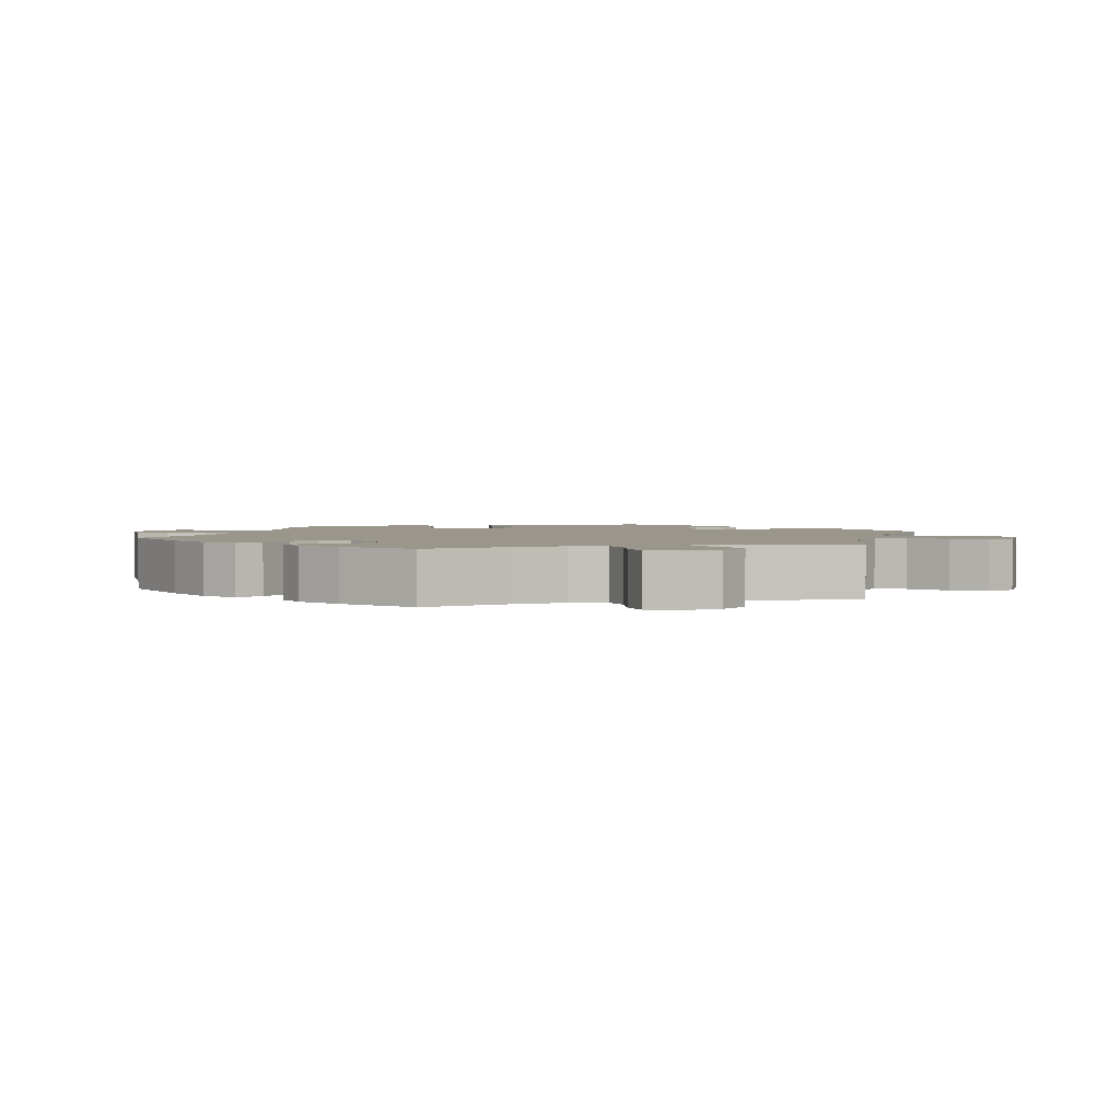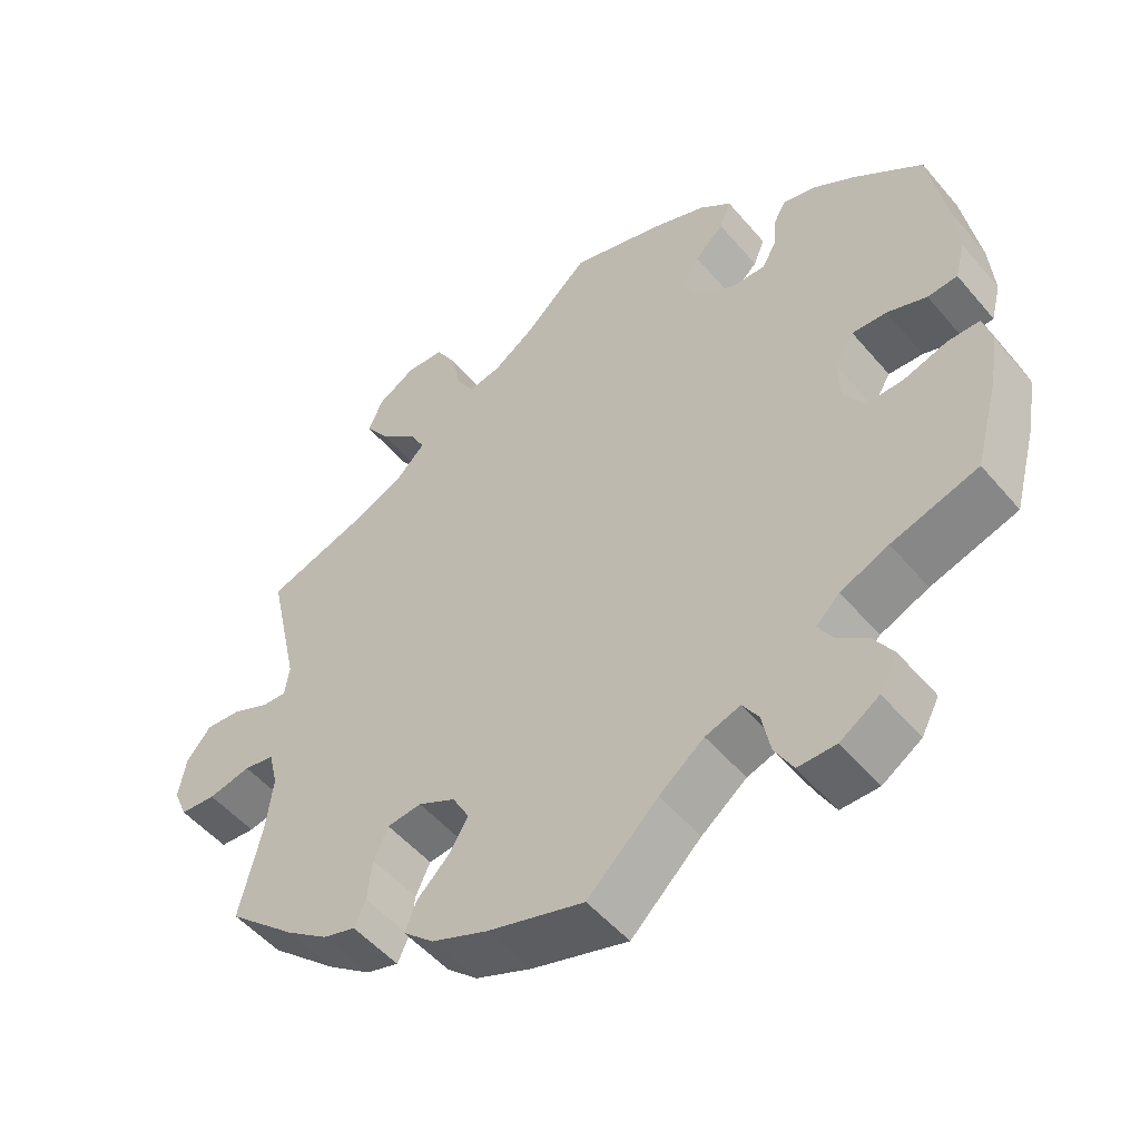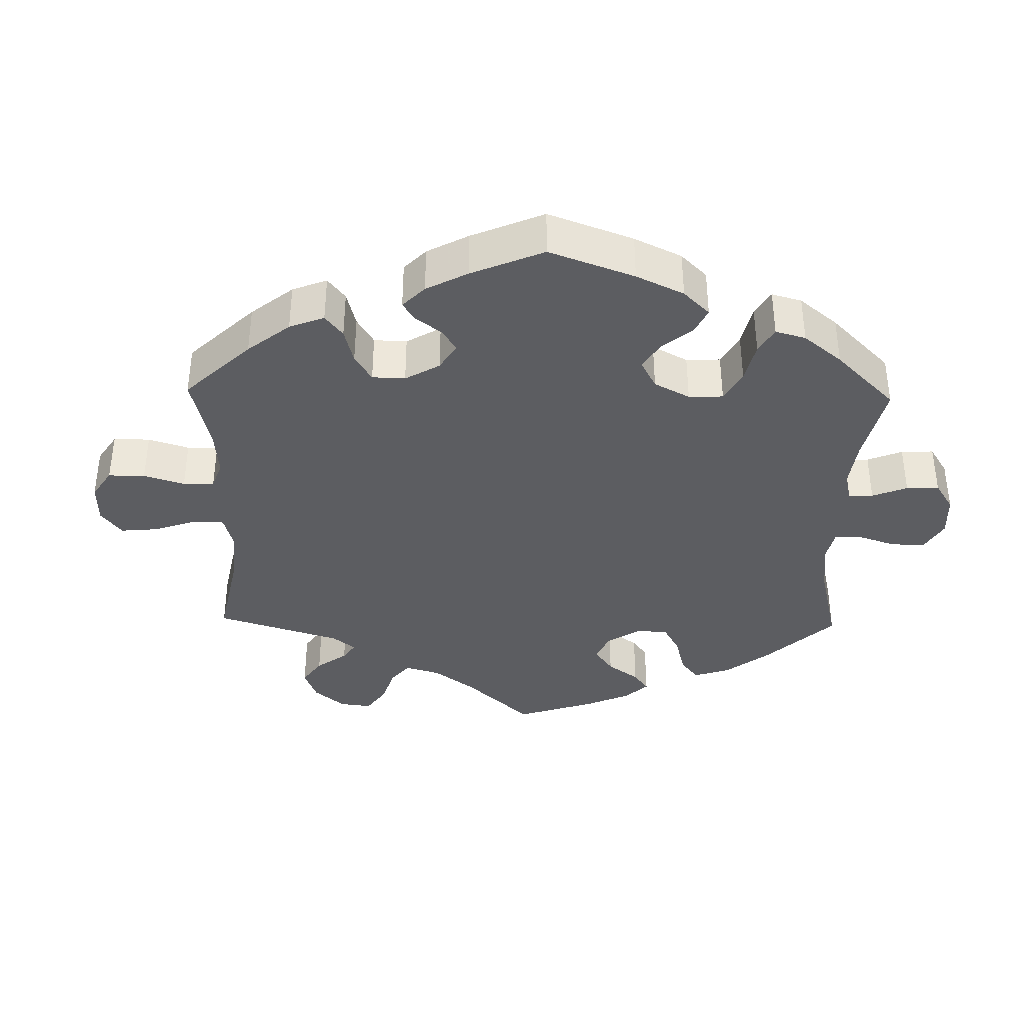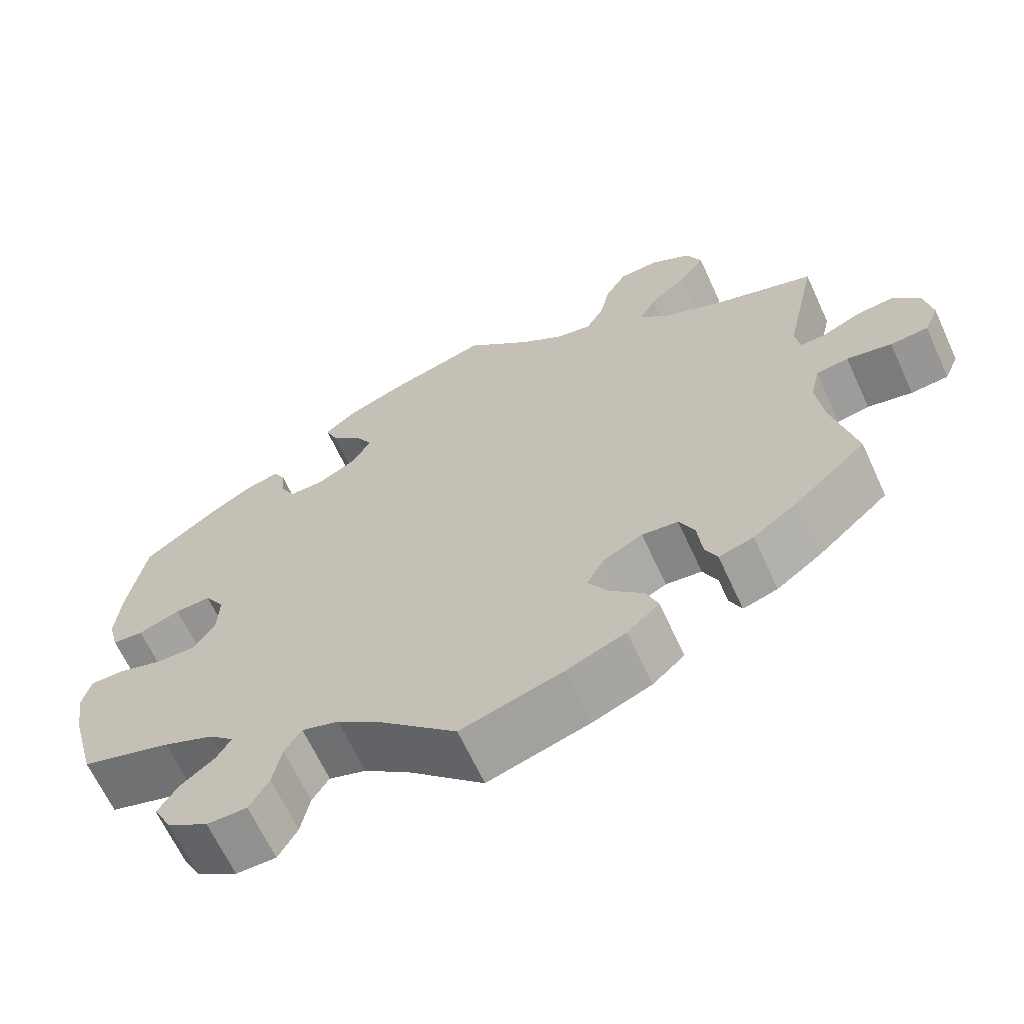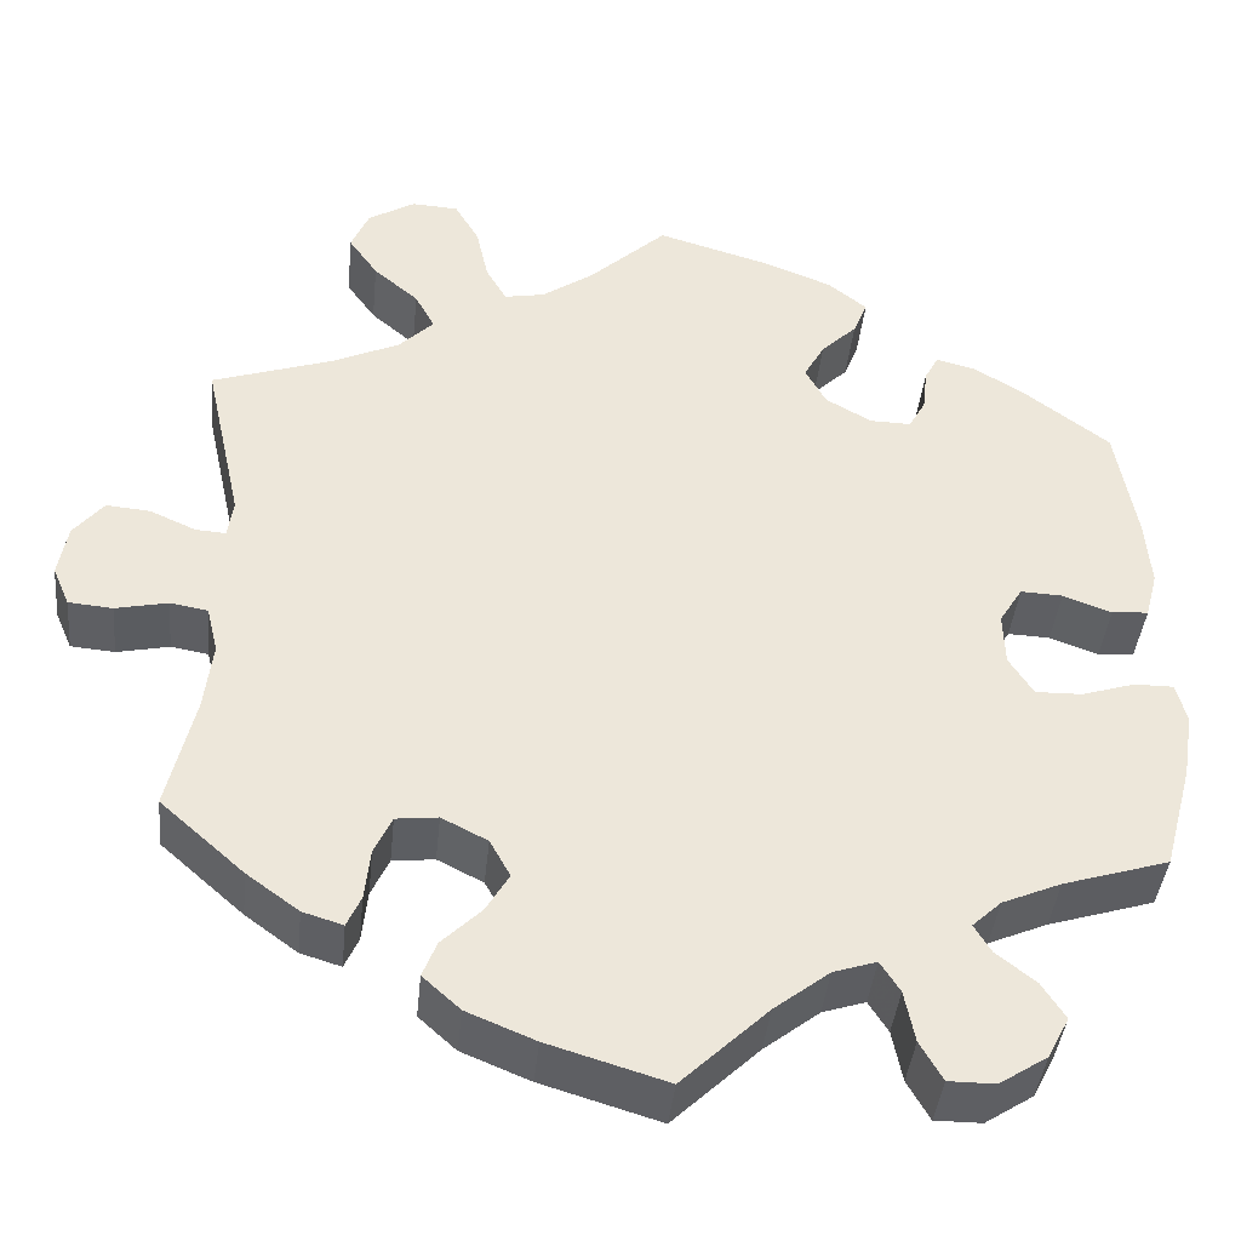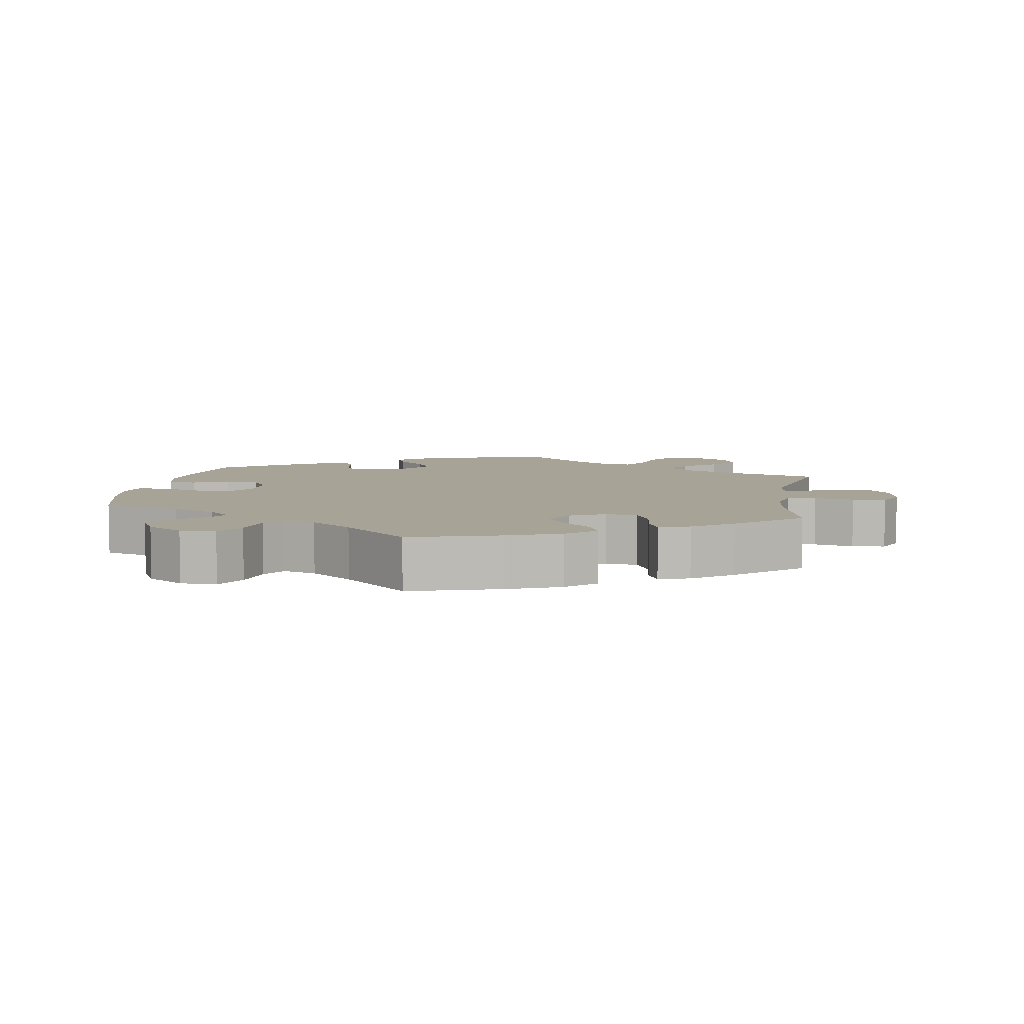
<metadata>
{"format":"obj","ext":"obj","renderer":"f3d","projection":"perspective","resolution":1024,"background":"white","views":[{"elev":2.4,"azim":-105.1,"up":"+Y"},{"elev":-51.4,"azim":38.9,"up":"+Z"},{"elev":-37.1,"azim":58.7,"up":"+Y"},{"elev":-65.5,"azim":-155.3,"up":"+Z"},{"elev":-40.6,"azim":-5.7,"up":"+Z"},{"elev":6.7,"azim":-170.9,"up":"+Y"}]}
</metadata>
<code>
v 0.387 0.07 -0.324
v 0.324 0.07 -0.351
v 0.293 0.07 -0.38
v 0.311 0.07 -0.41
v 0.353 0.07 -0.443
v 0.378 0.07 -0.482
v 0.355 0.07 -0.526
v 0.304 0.07 -0.559
v 0.254 0.07 -0.559
v 0.23 0.07 -0.517
v 0.219 0.07 -0.462
v 0.198 0.07 -0.429
v 0.152 0.07 -0.444
v 0.093 0.07 -0.49
v 0.001 0.07 -0.578
v -0.126 0.07 -0.54
v -0.199 0.07 -0.51
v -0.239 0.07 -0.474
v -0.224 0.07 -0.436
v -0.182 0.07 -0.395
v -0.157 0.07 -0.353
v -0.179 0.07 -0.313
v -0.228 0.07 -0.288
v -0.273 0.07 -0.293
v -0.292 0.07 -0.334
v -0.298 0.07 -0.389
v -0.313 0.07 -0.422
v -0.356 0.07 -0.409
v -0.412 0.07 -0.368
v -0.501 0.07 -0.289
v -0.472 0.07 -0.166
v -0.463 0.07 -0.092
v -0.475 0.07 -0.042
v -0.515 0.07 -0.035
v -0.571 0.07 -0.047
v -0.618 0.07 -0.043
v -0.636 0.07 -0.001
v -0.626 0.07 0.055
v -0.594 0.07 0.094
v -0.547 0.07 0.09
v -0.498 0.07 0.068
v -0.466 0.07 0.066
v -0.46 0.07 0.107
v -0.5 0.07 0.289
v -0.371 0.07 0.332
v -0.299 0.07 0.365
v -0.262 0.07 0.402
v -0.283 0.07 0.441
v -0.331 0.07 0.482
v -0.362 0.07 0.526
v -0.343 0.07 0.57
v -0.293 0.07 0.6
v -0.243 0.07 0.597
v -0.217 0.07 0.552
v -0.204 0.07 0.493
v -0.182 0.07 0.455
v -0.139 0.07 0.463
v -0.084 0.07 0.501
v -0.001 0.07 0.578
v 0.122 0.07 0.542
v 0.193 0.07 0.514
v 0.234 0.07 0.481
v 0.219 0.07 0.444
v 0.181 0.07 0.407
v 0.159 0.07 0.367
v 0.181 0.07 0.326
v 0.23 0.07 0.298
v 0.274 0.07 0.297
v 0.292 0.07 0.329
v 0.297 0.07 0.375
v 0.312 0.07 0.403
v 0.355 0.07 0.392
v 0.411 0.07 0.357
v 0.5 0.07 0.29
v 0.522 0.07 0.164
v 0.528 0.07 0.09
v 0.515 0.07 0.04
v 0.476 0.07 0.037
v 0.424 0.07 0.056
v 0.379 0.07 0.058
v 0.354 0.07 0.018
v 0.356 0.07 -0.039
v 0.382 0.07 -0.08
v 0.432 0.07 -0.079
v 0.489 0.07 -0.061
v 0.531 0.07 -0.061
v 0.542 0.07 -0.104
v 0.531 0.07 -0.173
v 0.5 0.07 -0.289
v 0.387 0 -0.324
v 0.324 0 -0.351
v 0.293 0 -0.38
v 0.311 0 -0.41
v 0.353 0 -0.443
v 0.378 0 -0.482
v 0.355 0 -0.526
v 0.304 0 -0.559
v 0.254 0 -0.559
v 0.23 0 -0.517
v 0.219 0 -0.462
v 0.198 0 -0.429
v 0.152 0 -0.444
v 0.093 0 -0.49
v 0.001 0 -0.578
v -0.126 0 -0.54
v -0.199 0 -0.51
v -0.239 0 -0.474
v -0.224 0 -0.436
v -0.182 0 -0.395
v -0.157 0 -0.353
v -0.179 0 -0.313
v -0.228 0 -0.288
v -0.273 0 -0.293
v -0.292 0 -0.334
v -0.298 0 -0.389
v -0.313 0 -0.422
v -0.356 0 -0.409
v -0.412 0 -0.368
v -0.501 0 -0.289
v -0.472 0 -0.166
v -0.463 0 -0.092
v -0.475 0 -0.042
v -0.515 0 -0.035
v -0.571 0 -0.047
v -0.618 0 -0.043
v -0.636 0 -0.001
v -0.626 0 0.055
v -0.594 0 0.094
v -0.547 0 0.09
v -0.498 0 0.068
v -0.466 0 0.066
v -0.46 0 0.107
v -0.5 0 0.289
v -0.371 0 0.332
v -0.299 0 0.365
v -0.262 0 0.402
v -0.283 0 0.441
v -0.331 0 0.482
v -0.362 0 0.526
v -0.343 0 0.57
v -0.293 0 0.6
v -0.243 0 0.597
v -0.217 0 0.552
v -0.204 0 0.493
v -0.182 0 0.455
v -0.139 0 0.463
v -0.084 0 0.501
v -0.001 0 0.578
v 0.122 0 0.542
v 0.193 0 0.514
v 0.234 0 0.481
v 0.219 0 0.444
v 0.181 0 0.407
v 0.159 0 0.367
v 0.181 0 0.326
v 0.23 0 0.298
v 0.274 0 0.297
v 0.292 0 0.329
v 0.297 0 0.375
v 0.312 0 0.403
v 0.355 0 0.392
v 0.411 0 0.357
v 0.5 0 0.29
v 0.522 0 0.164
v 0.528 0 0.09
v 0.515 0 0.04
v 0.476 0 0.037
v 0.424 0 0.056
v 0.379 0 0.058
v 0.354 0 0.018
v 0.356 0 -0.039
v 0.382 0 -0.08
v 0.432 0 -0.079
v 0.489 0 -0.061
v 0.531 0 -0.061
v 0.542 0 -0.104
v 0.531 0 -0.173
v 0.5 0 -0.289
f 88 89 1
f 87 88 1 2
f 84 85 86 87
f 83 84 87 2
f 82 83 2 3
f 81 82 3
f 76 77 78 79
f 76 79 80
f 75 76 80
f 74 75 80
f 73 74 80 81
f 69 70 71 72
f 68 69 72 73
f 61 62 63 64
f 61 64 65
f 58 59 60 61
f 57 58 61 65
f 56 57 65 66
f 52 53 54 55
f 52 55 56
f 51 52 56
f 48 49 50 51
f 47 48 51 56
f 46 47 56 66
f 43 44 45
f 42 43 45 46
f 38 39 40 41
f 38 41 42
f 37 38 42
f 34 35 36 37
f 33 34 37 42
f 32 33 42 46
f 28 29 30 31
f 25 26 27 28
f 24 25 28 31
f 23 24 31 32
f 17 18 19 20
f 17 20 21
f 14 15 16 17
f 13 14 17 21
f 12 13 21 22
f 8 9 10 11
f 8 11 12
f 7 8 12
f 4 5 6 7
f 3 4 7 12
f 81 3 12 22
f 68 73 81 22
f 32 46 66 67
f 32 67 68
f 22 23 32 68
f 90 178 177
f 91 90 177 176
f 176 175 174 173
f 91 176 173 172
f 92 91 172 171
f 92 171 170
f 168 167 166 165
f 169 168 165
f 169 165 164
f 169 164 163
f 170 169 163 162
f 161 160 159 158
f 162 161 158 157
f 153 152 151 150
f 154 153 150
f 150 149 148 147
f 154 150 147 146
f 155 154 146 145
f 144 143 142 141
f 145 144 141
f 145 141 140
f 140 139 138 137
f 145 140 137 136
f 155 145 136 135
f 134 133 132
f 135 134 132 131
f 130 129 128 127
f 131 130 127
f 131 127 126
f 126 125 124 123
f 131 126 123 122
f 135 131 122 121
f 120 119 118 117
f 117 116 115 114
f 120 117 114 113
f 121 120 113 112
f 109 108 107 106
f 110 109 106
f 106 105 104 103
f 110 106 103 102
f 111 110 102 101
f 100 99 98 97
f 101 100 97
f 101 97 96
f 96 95 94 93
f 101 96 93 92
f 111 101 92 170
f 111 170 162 157
f 156 155 135 121
f 157 156 121
f 157 121 112 111
f 1 90 91 2
f 2 91 92 3
f 3 92 93 4
f 4 93 94 5
f 5 94 95 6
f 6 95 96 7
f 7 96 97 8
f 8 97 98 9
f 9 98 99 10
f 10 99 100 11
f 11 100 101 12
f 12 101 102 13
f 13 102 103 14
f 14 103 104 15
f 15 104 105 16
f 16 105 106 17
f 17 106 107 18
f 18 107 108 19
f 19 108 109 20
f 20 109 110 21
f 21 110 111 22
f 22 111 112 23
f 23 112 113 24
f 24 113 114 25
f 25 114 115 26
f 26 115 116 27
f 27 116 117 28
f 28 117 118 29
f 29 118 119 30
f 30 119 120 31
f 31 120 121 32
f 32 121 122 33
f 33 122 123 34
f 34 123 124 35
f 35 124 125 36
f 36 125 126 37
f 37 126 127 38
f 38 127 128 39
f 39 128 129 40
f 40 129 130 41
f 41 130 131 42
f 42 131 132 43
f 43 132 133 44
f 44 133 134 45
f 45 134 135 46
f 46 135 136 47
f 47 136 137 48
f 48 137 138 49
f 49 138 139 50
f 50 139 140 51
f 51 140 141 52
f 52 141 142 53
f 53 142 143 54
f 54 143 144 55
f 55 144 145 56
f 56 145 146 57
f 57 146 147 58
f 58 147 148 59
f 59 148 149 60
f 60 149 150 61
f 61 150 151 62
f 62 151 152 63
f 63 152 153 64
f 64 153 154 65
f 65 154 155 66
f 66 155 156 67
f 67 156 157 68
f 68 157 158 69
f 69 158 159 70
f 70 159 160 71
f 71 160 161 72
f 72 161 162 73
f 73 162 163 74
f 74 163 164 75
f 75 164 165 76
f 76 165 166 77
f 77 166 167 78
f 78 167 168 79
f 79 168 169 80
f 80 169 170 81
f 81 170 171 82
f 82 171 172 83
f 83 172 173 84
f 84 173 174 85
f 85 174 175 86
f 86 175 176 87
f 87 176 177 88
f 88 177 178 89
f 89 178 90 1

</code>
